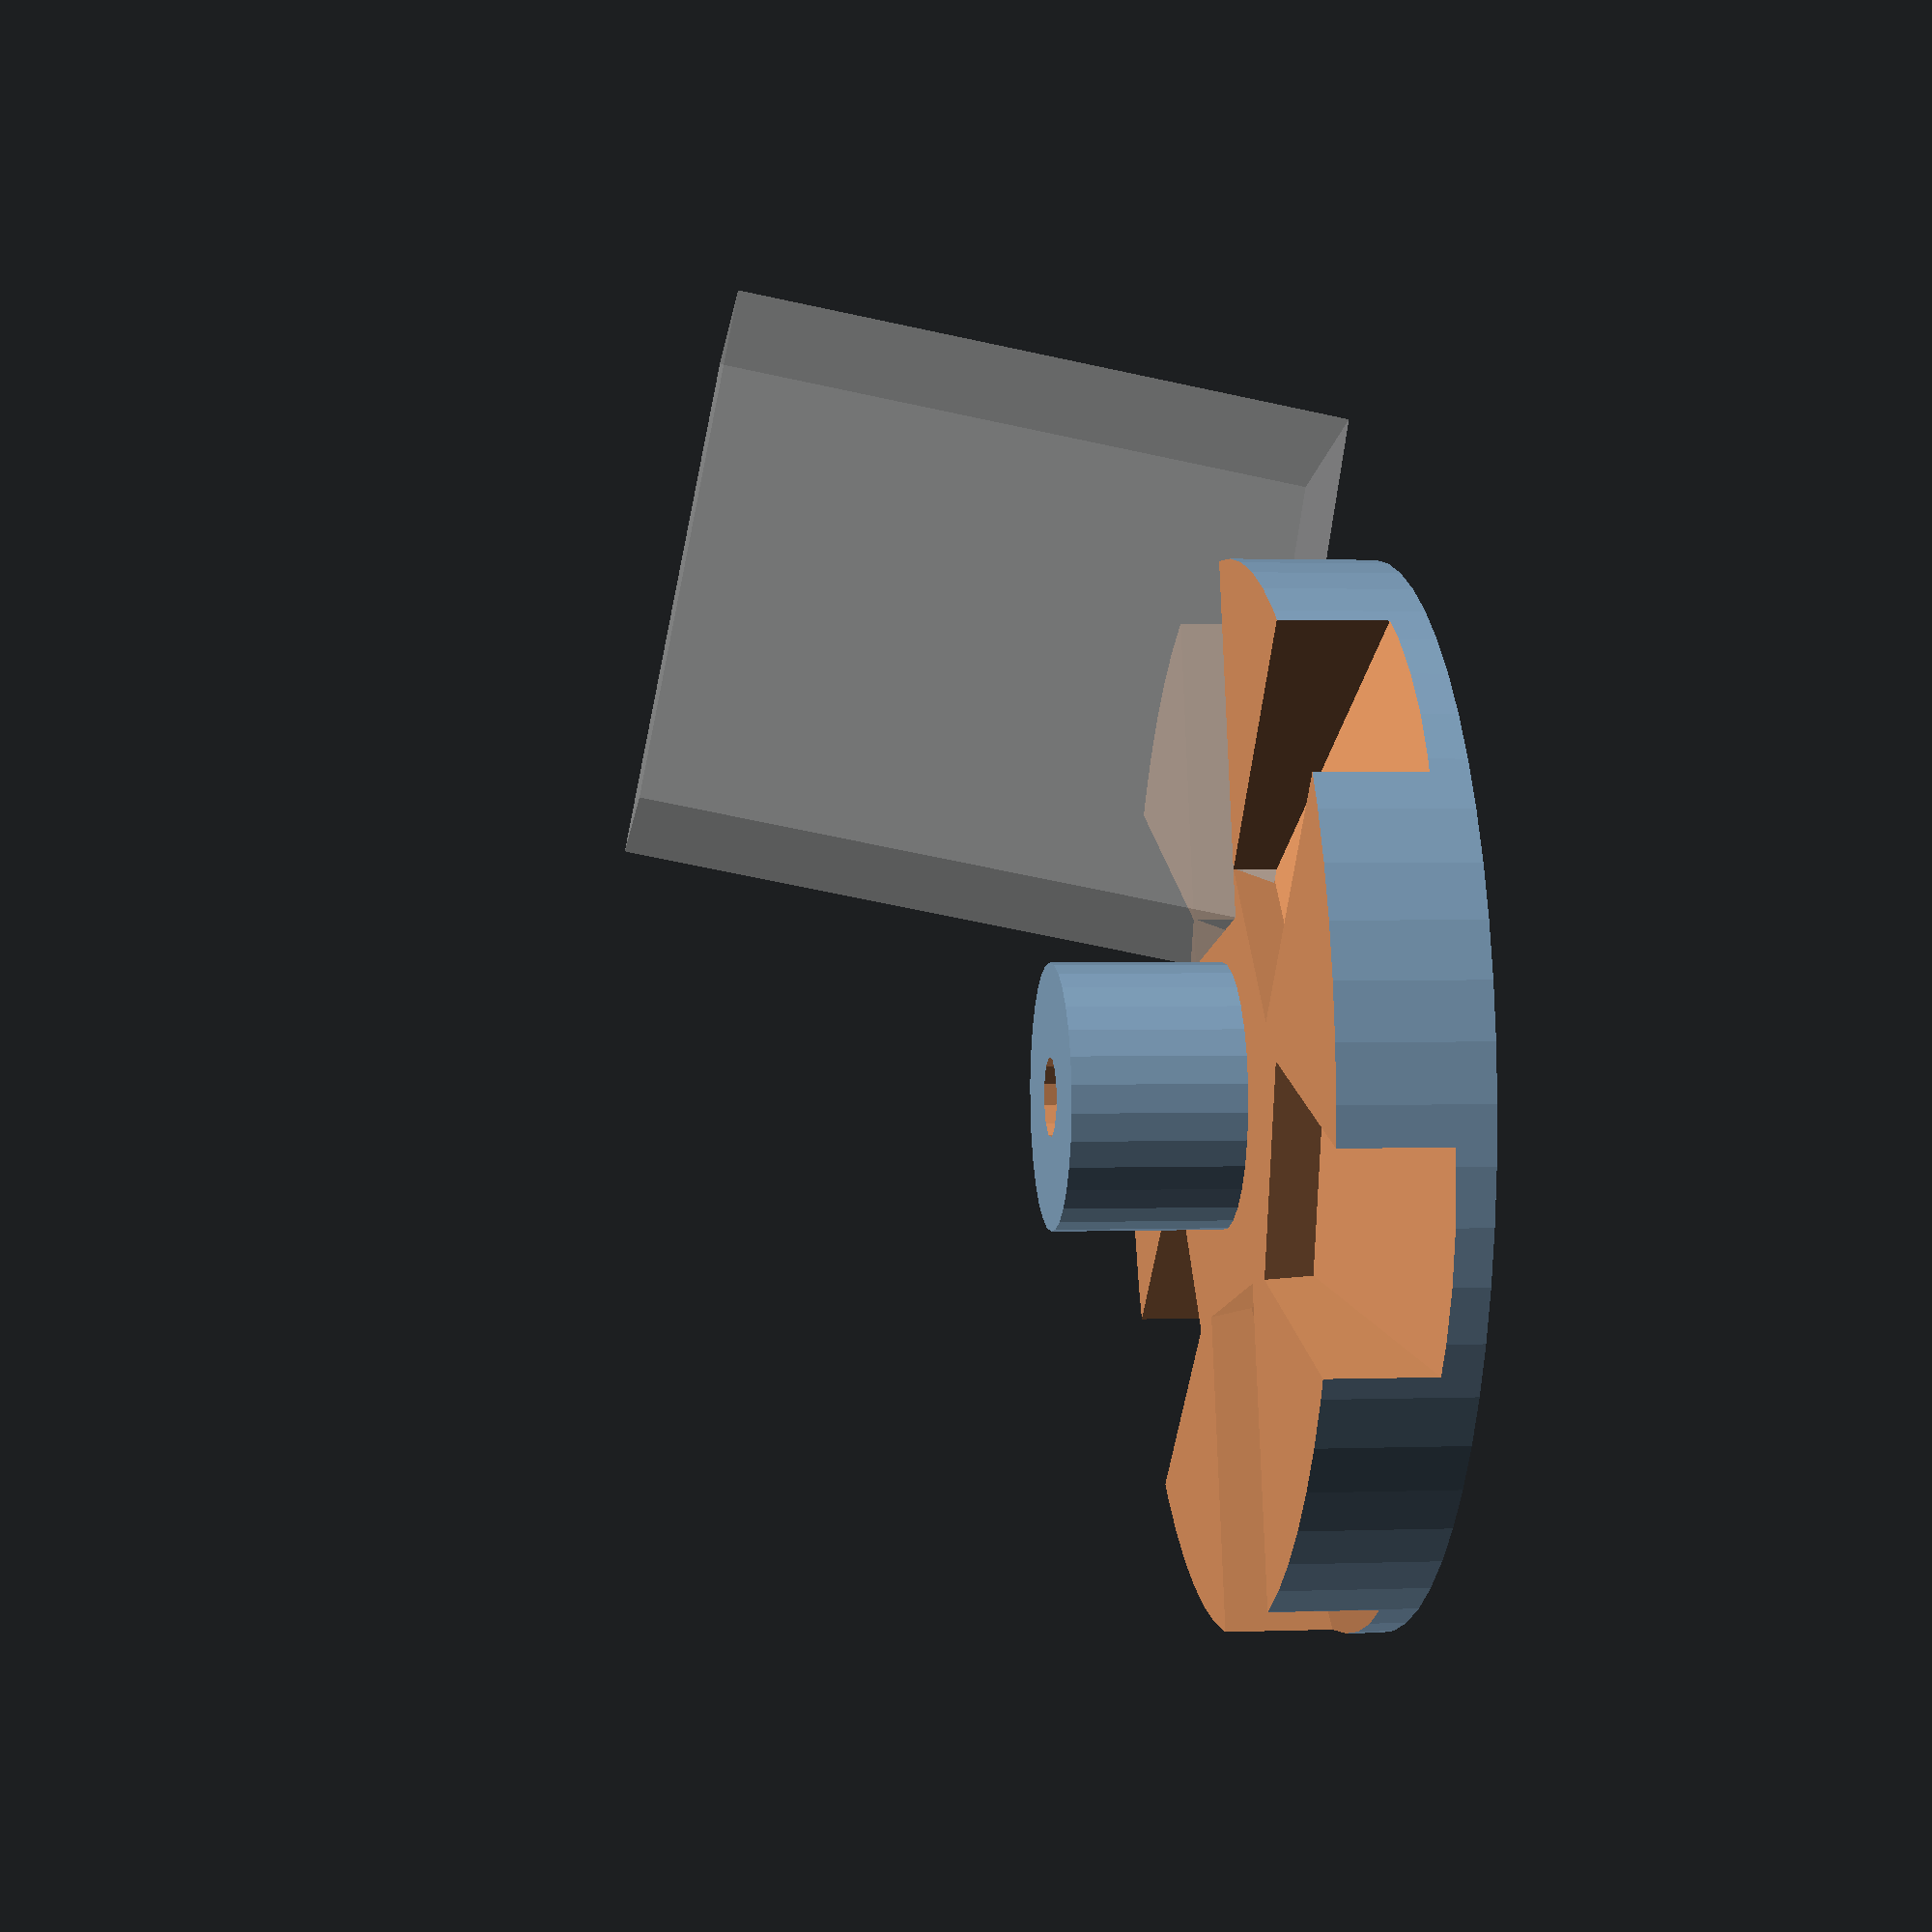
<openscad>
offset=-2.5;

difference(){
translate([0,0,offset])
cylinder(d=40,h=30,$fn=60,center=true);
cylinder(d=3.7,h=60,$fn=15,center=true);
rotate([0,0,0])
rotate([0,11.7,0])translate([18.2,0,0])
cube([20,8.15,23.55],center=true);
rotate([0,0,55.8])
rotate([0,11.7,0])translate([20,0,0])
cube([20,8.15,23.55],center=true);
rotate([0,0,180])
rotate([0,11.7,0])translate([20,0,0])
cube([20,8.15,23.55],center=true);
rotate([0,0,-55.8])
rotate([0,11.7,0])translate([20,0,0])
cube([20,8.15,23.55],center=true);
rotate([0,0,55.8+62.1])
rotate([0,11.7,0])translate([21.5,0,0])
cube([20,8.15,23.55],center=true);
rotate([0,0,-55.8-62.1])
rotate([0,11.7,0])translate([21.5,0,0])
cube([20,8.15,23.55],center=true);
translate([0,0,-12])cylinder(d=50,h=30);
}
difference(){
translate([0,0,-17.5])cylinder(d=10,h=12,$fn=30);
cylinder(d=3,h=100,$fn=12,center=true);
}

//difference(){
//translate([0,0,offset])
//cylinder(d=40,h=28,$fn=60,center=true);
//cylinder(d=3.7,h=60,$fn=15,center=true);
//rotate([0,0,0])
//rotate([0,11.7,0])translate([18.2,0,0])
//cube([20,8.15,23.55],center=true);
//rotate([0,0,55.8])
//rotate([0,11.7,0])translate([20,0,0])
//cube([20,8.15,23.55],center=true);
//rotate([0,0,180])
//rotate([0,11.7,0])translate([20,0,0])
//cube([20,8.15,23.55],center=true);
//rotate([0,0,-55.8])
//rotate([0,11.7,0])translate([20,0,0])
//cube([20,8.15,23.55],center=true);
//rotate([0,0,55.8+62.1])
//rotate([0,11.7,0])translate([21.5,0,0])
//cube([20,8.15,23.55],center=true);
//rotate([0,0,-55.8-62.1])
//rotate([0,11.7,0])translate([21.5,0,0])
//cube([20,8.15,23.55],center=true);
//translate([0,0,-23])cylinder(d=50,h=30);
//}

%rotate([0,0,0])
rotate([0,11.7,0])translate([18.2,0,0])
cube([20,8.15,23.55],center=true);

</openscad>
<views>
elev=358.7 azim=256.1 roll=82.1 proj=p view=solid
</views>
